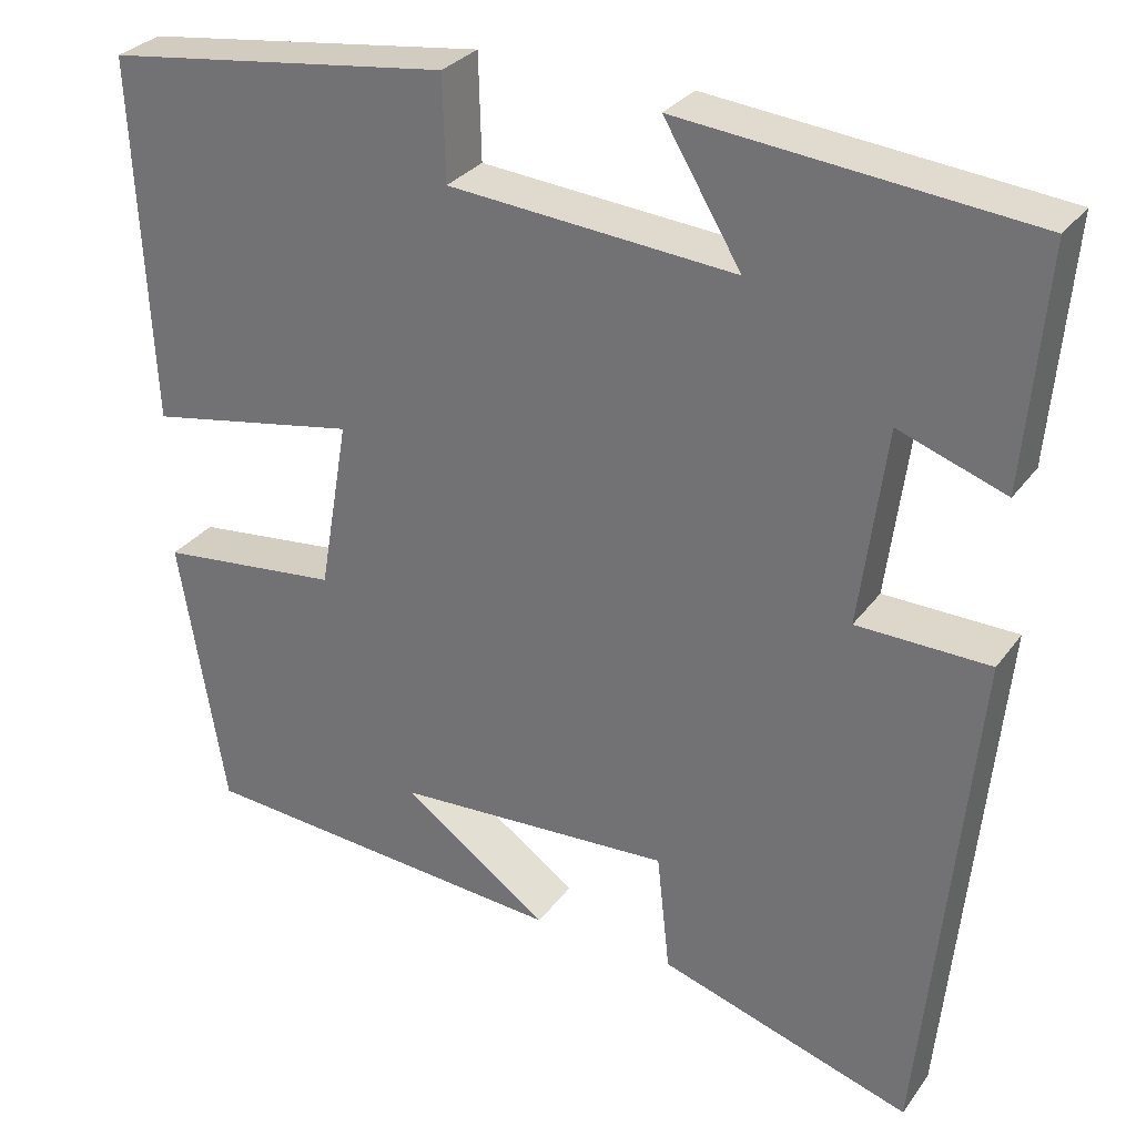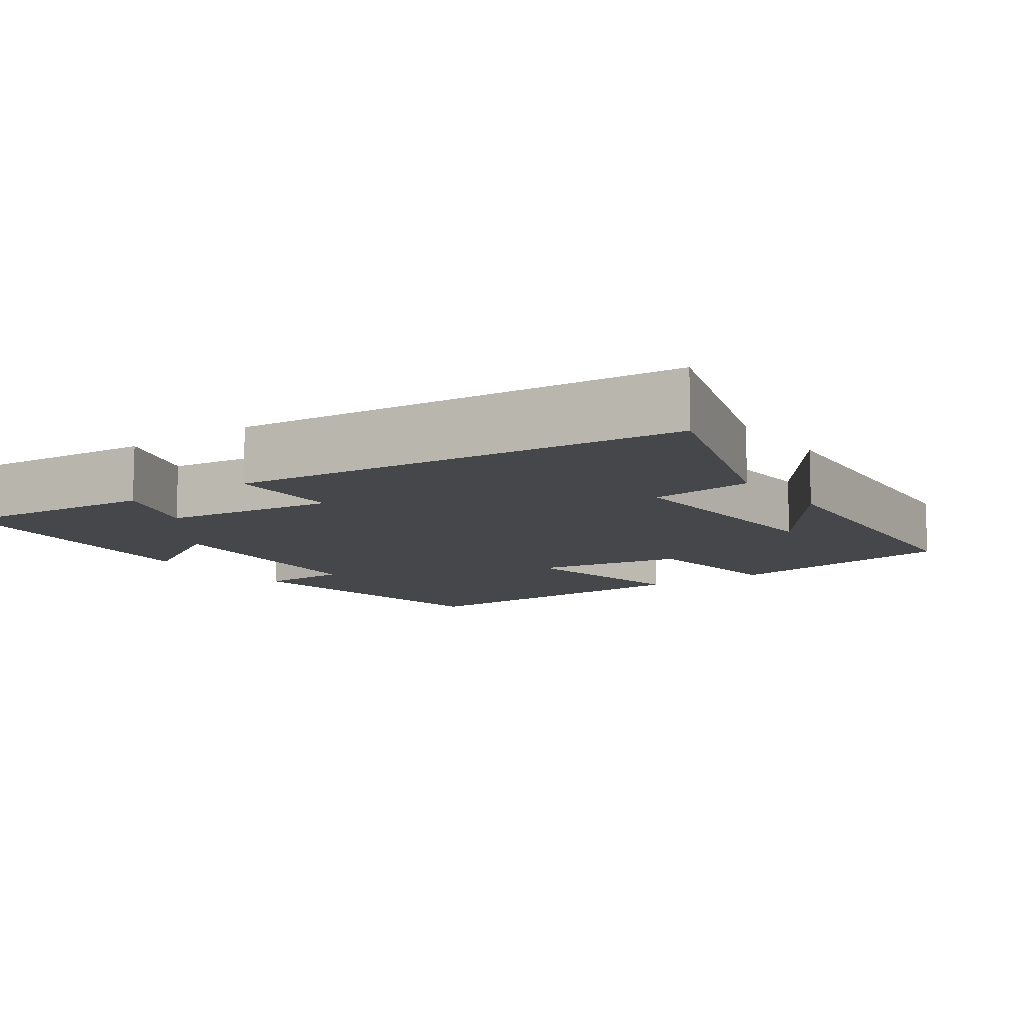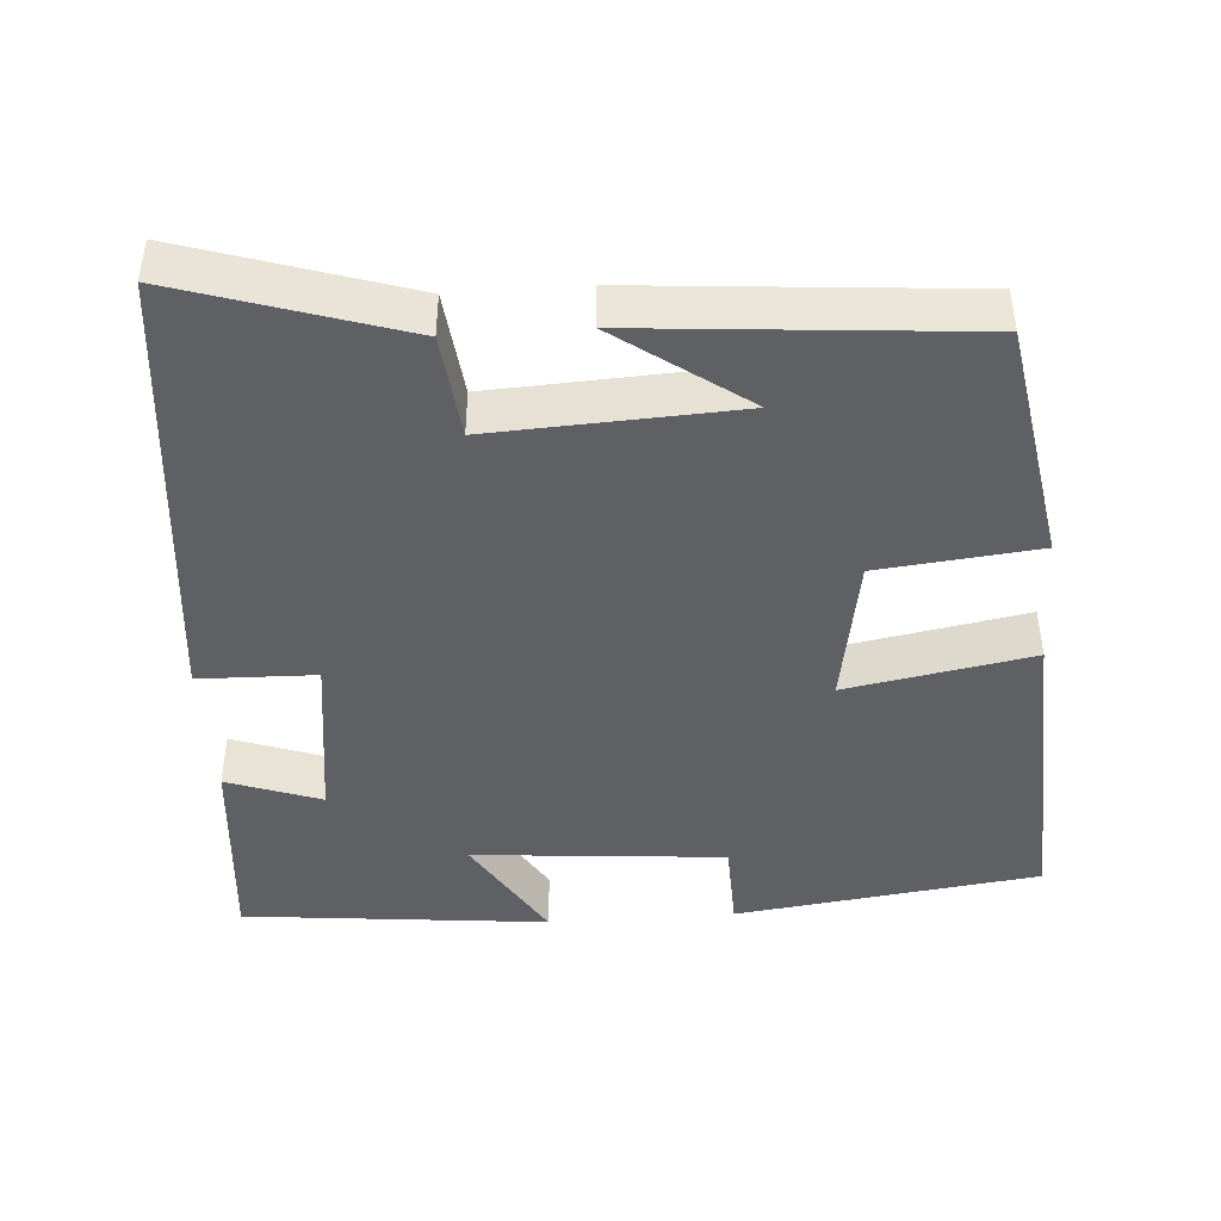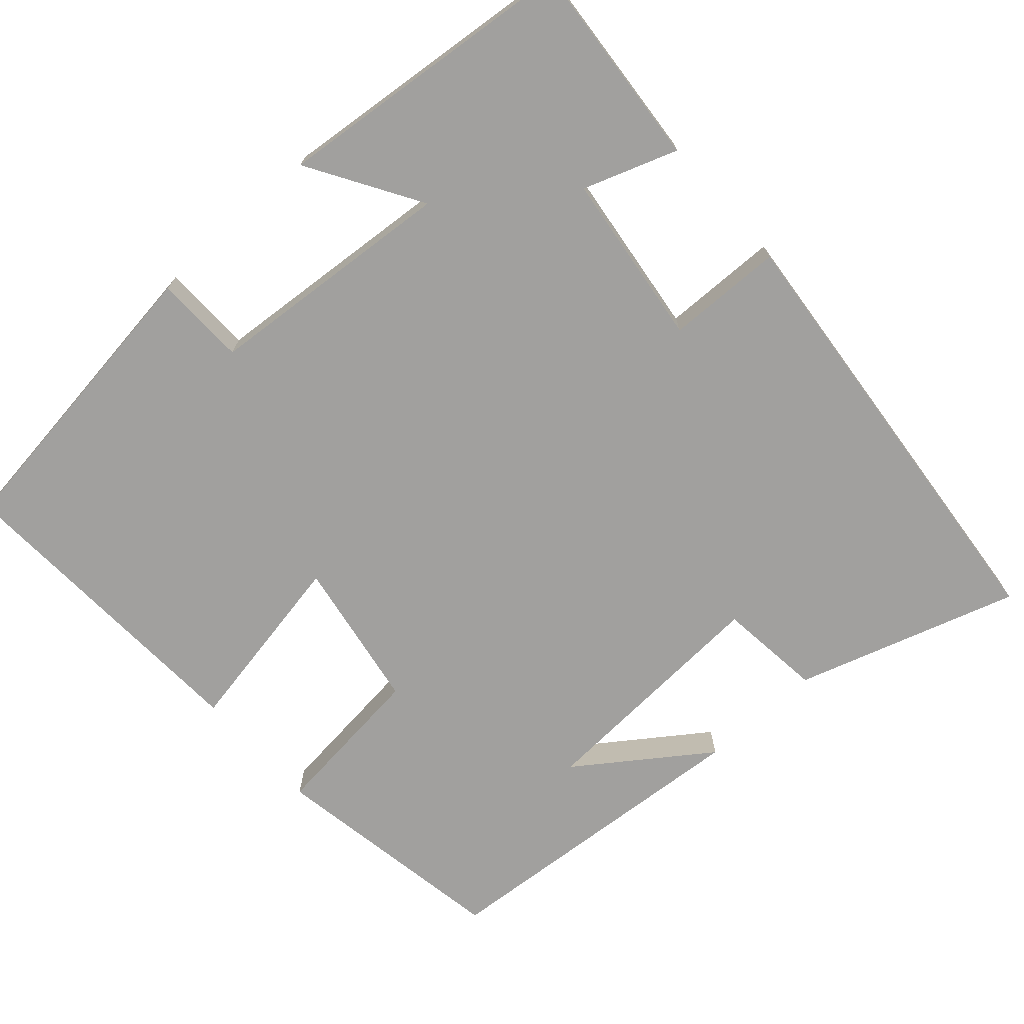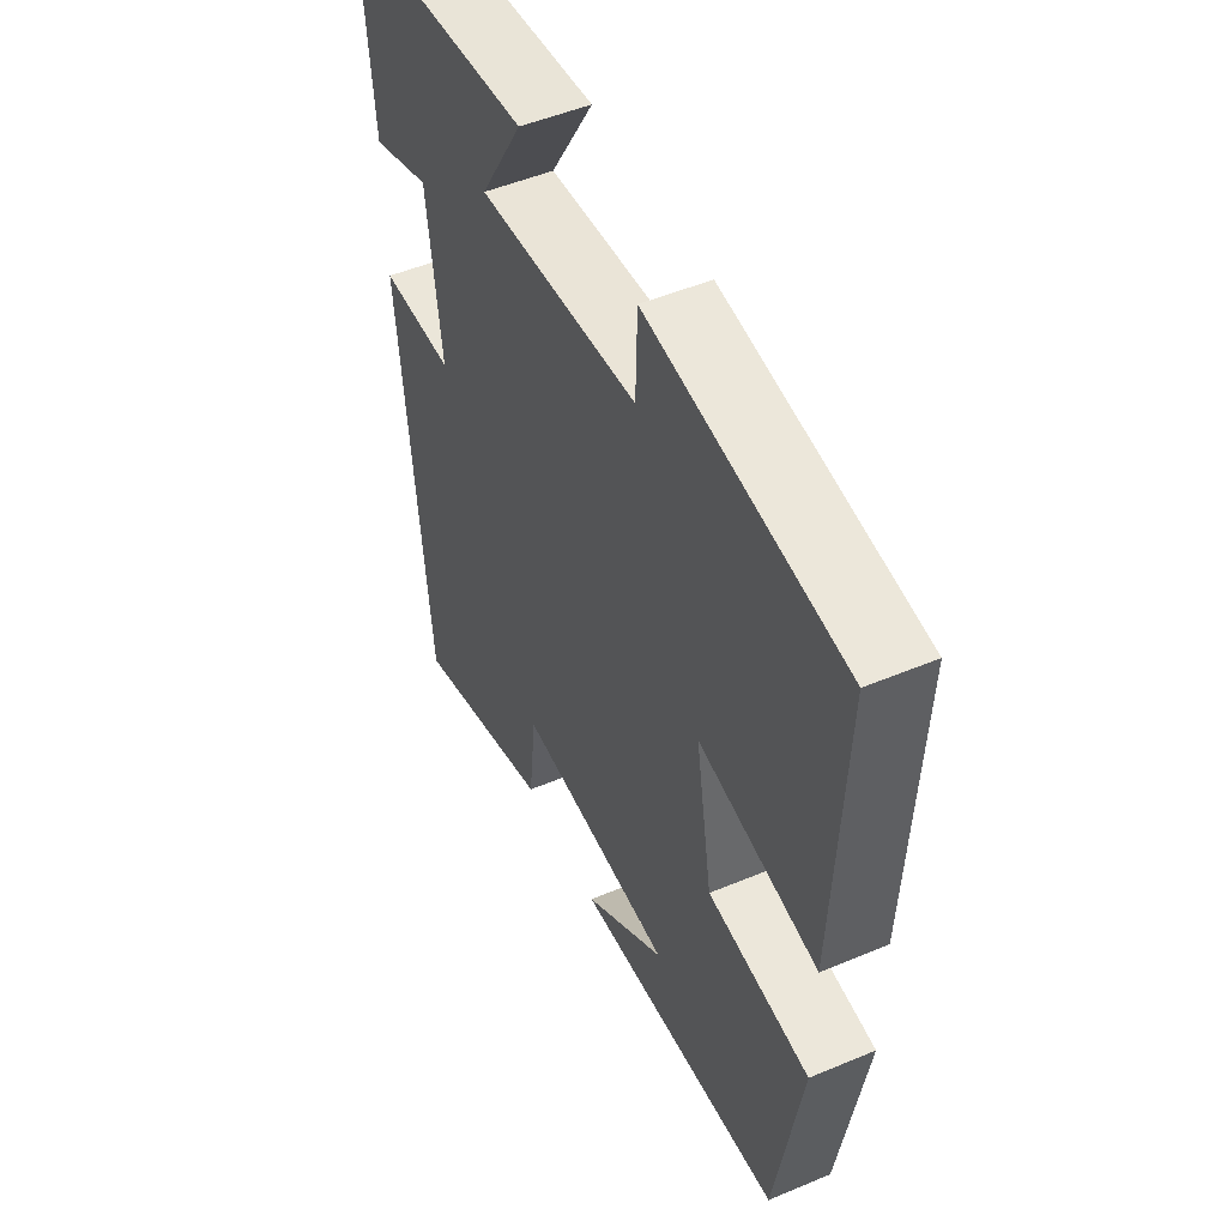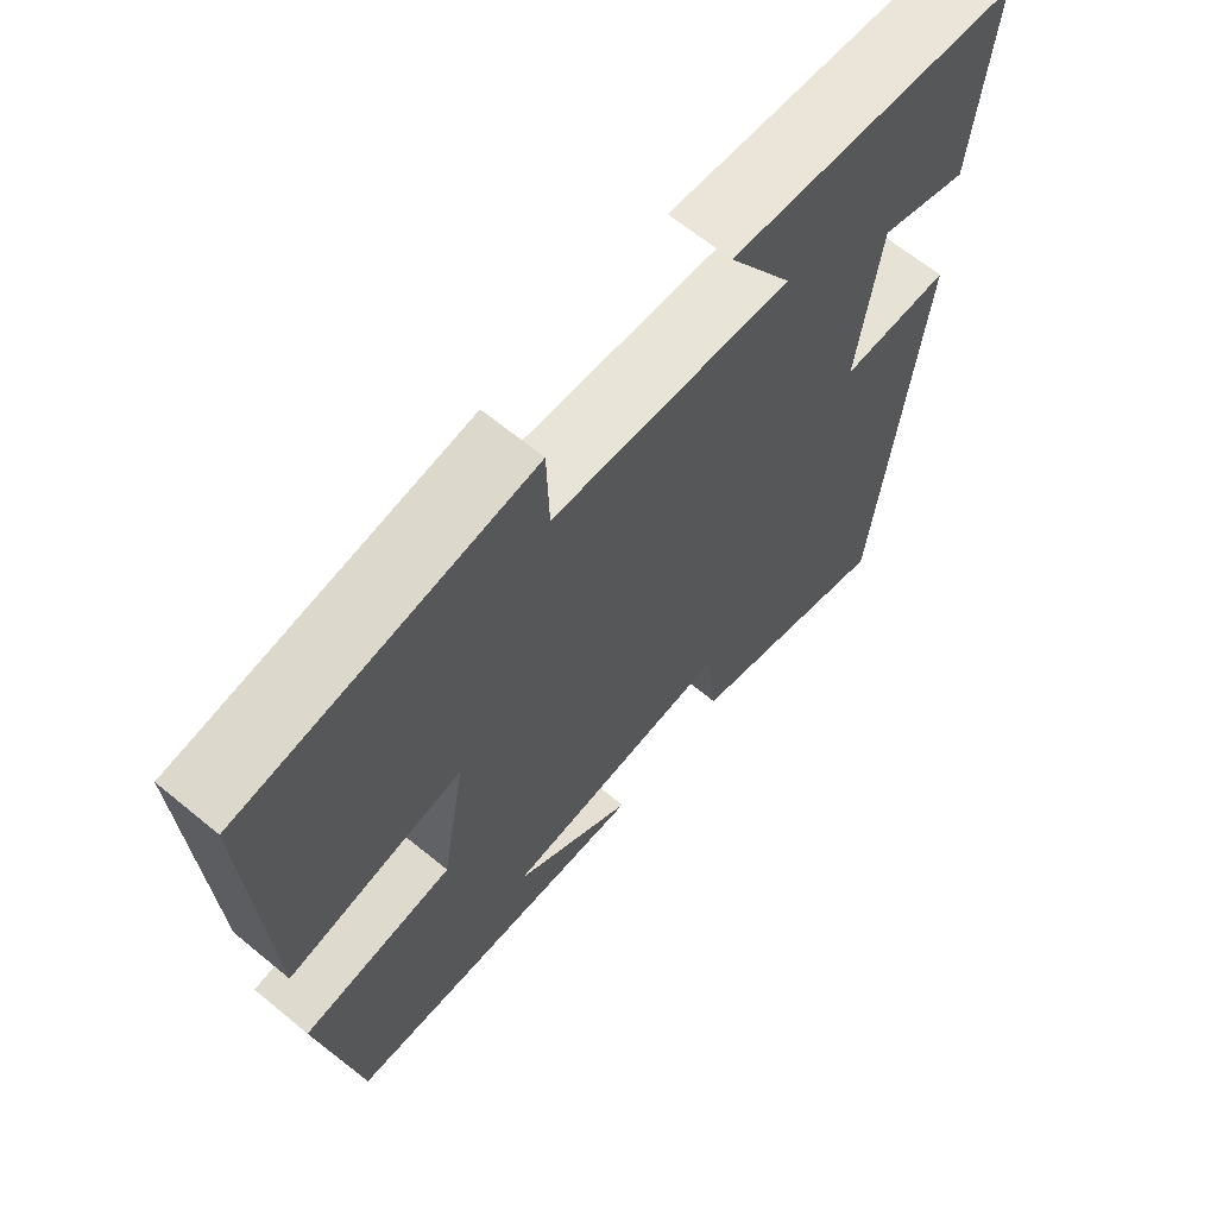
<metadata>
{"format":"obj","ext":"obj","renderer":"f3d","projection":"perspective","resolution":1024,"background":"white","views":[{"elev":29.8,"azim":29.1,"up":"+Z"},{"elev":-10.4,"azim":125.4,"up":"+Y"},{"elev":-44.0,"azim":-175.9,"up":"+Y"},{"elev":-71.8,"azim":42.0,"up":"+Y"},{"elev":50.0,"azim":-114.8,"up":"+Z"},{"elev":65.2,"azim":-50.4,"up":"+Z"}]}
</metadata>
<code>
v 0.441 0.07 -0.593
v 0.15 0.07 -0.5
v 0.135 0.07 -0.363
v -0.185 0.07 -0.379
v -0.016 0.07 -0.5
v -0.447 0.07 -0.464
v -0.5 0.07 -0.148
v -0.291 0.07 -0.126
v -0.257 0.07 0.072
v -0.5 0.07 0.028
v -0.52 0.07 0.448
v -0.121 0.07 0.5
v -0.118 0.07 0.38
v 0.212 0.07 0.352
v 0.123 0.07 0.5
v 0.524 0.07 0.459
v 0.5 0.07 0.186
v 0.377 0.07 0.23
v 0.347 0.07 0.002
v 0.5 0.07 -0.002
v 0.441 0 -0.593
v 0.15 0 -0.5
v 0.135 0 -0.363
v -0.185 0 -0.379
v -0.016 0 -0.5
v -0.447 0 -0.464
v -0.5 0 -0.148
v -0.291 0 -0.126
v -0.257 0 0.072
v -0.5 0 0.028
v -0.52 0 0.448
v -0.121 0 0.5
v -0.118 0 0.38
v 0.212 0 0.352
v 0.123 0 0.5
v 0.524 0 0.459
v 0.5 0 0.186
v 0.377 0 0.23
v 0.347 0 0.002
v 0.5 0 -0.002
f 19 20 1 2
f 18 19 2 3
f 15 16 17 18
f 14 15 18
f 13 14 18 3
f 10 11 12 13
f 9 10 13
f 8 9 13 3
f 7 8 3 4
f 6 7 4
f 4 5 6
f 22 21 40 39
f 23 22 39 38
f 38 37 36 35
f 38 35 34
f 23 38 34 33
f 33 32 31 30
f 33 30 29
f 23 33 29 28
f 24 23 28 27
f 24 27 26
f 26 25 24
f 1 21 22 2
f 2 22 23 3
f 3 23 24 4
f 4 24 25 5
f 5 25 26 6
f 6 26 27 7
f 7 27 28 8
f 8 28 29 9
f 9 29 30 10
f 10 30 31 11
f 11 31 32 12
f 12 32 33 13
f 13 33 34 14
f 14 34 35 15
f 15 35 36 16
f 16 36 37 17
f 17 37 38 18
f 18 38 39 19
f 19 39 40 20
f 20 40 21 1

</code>
